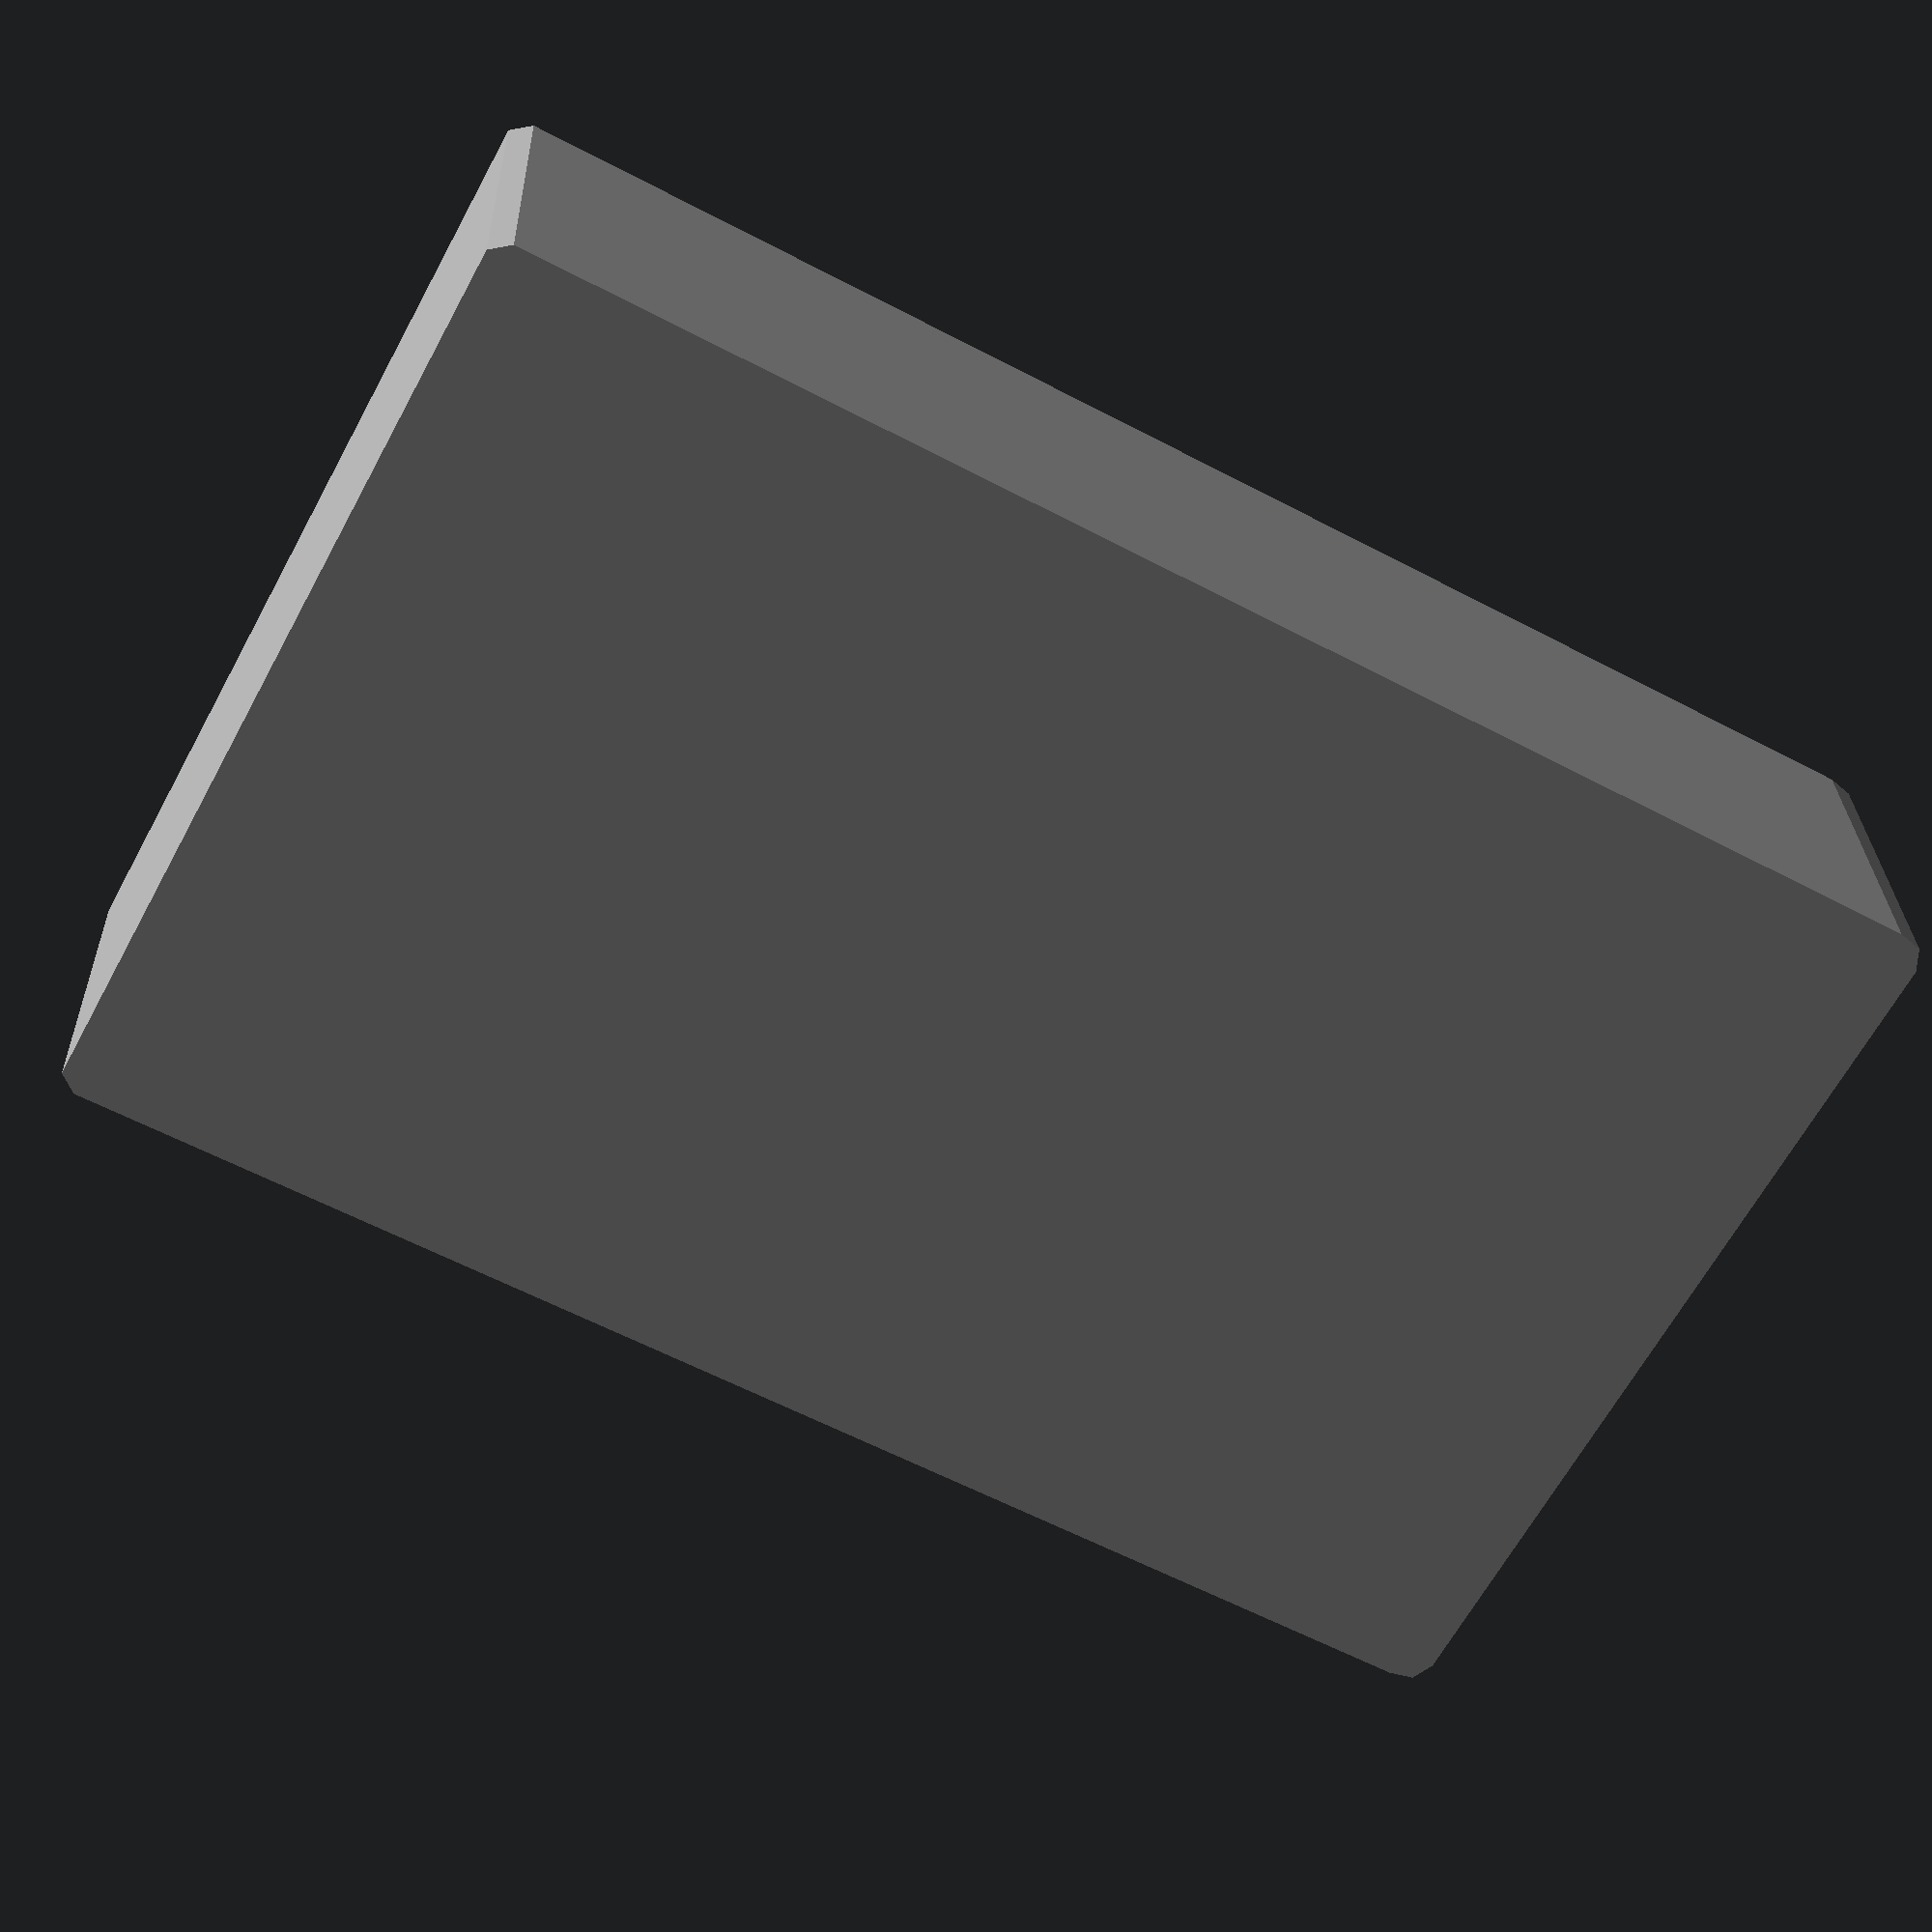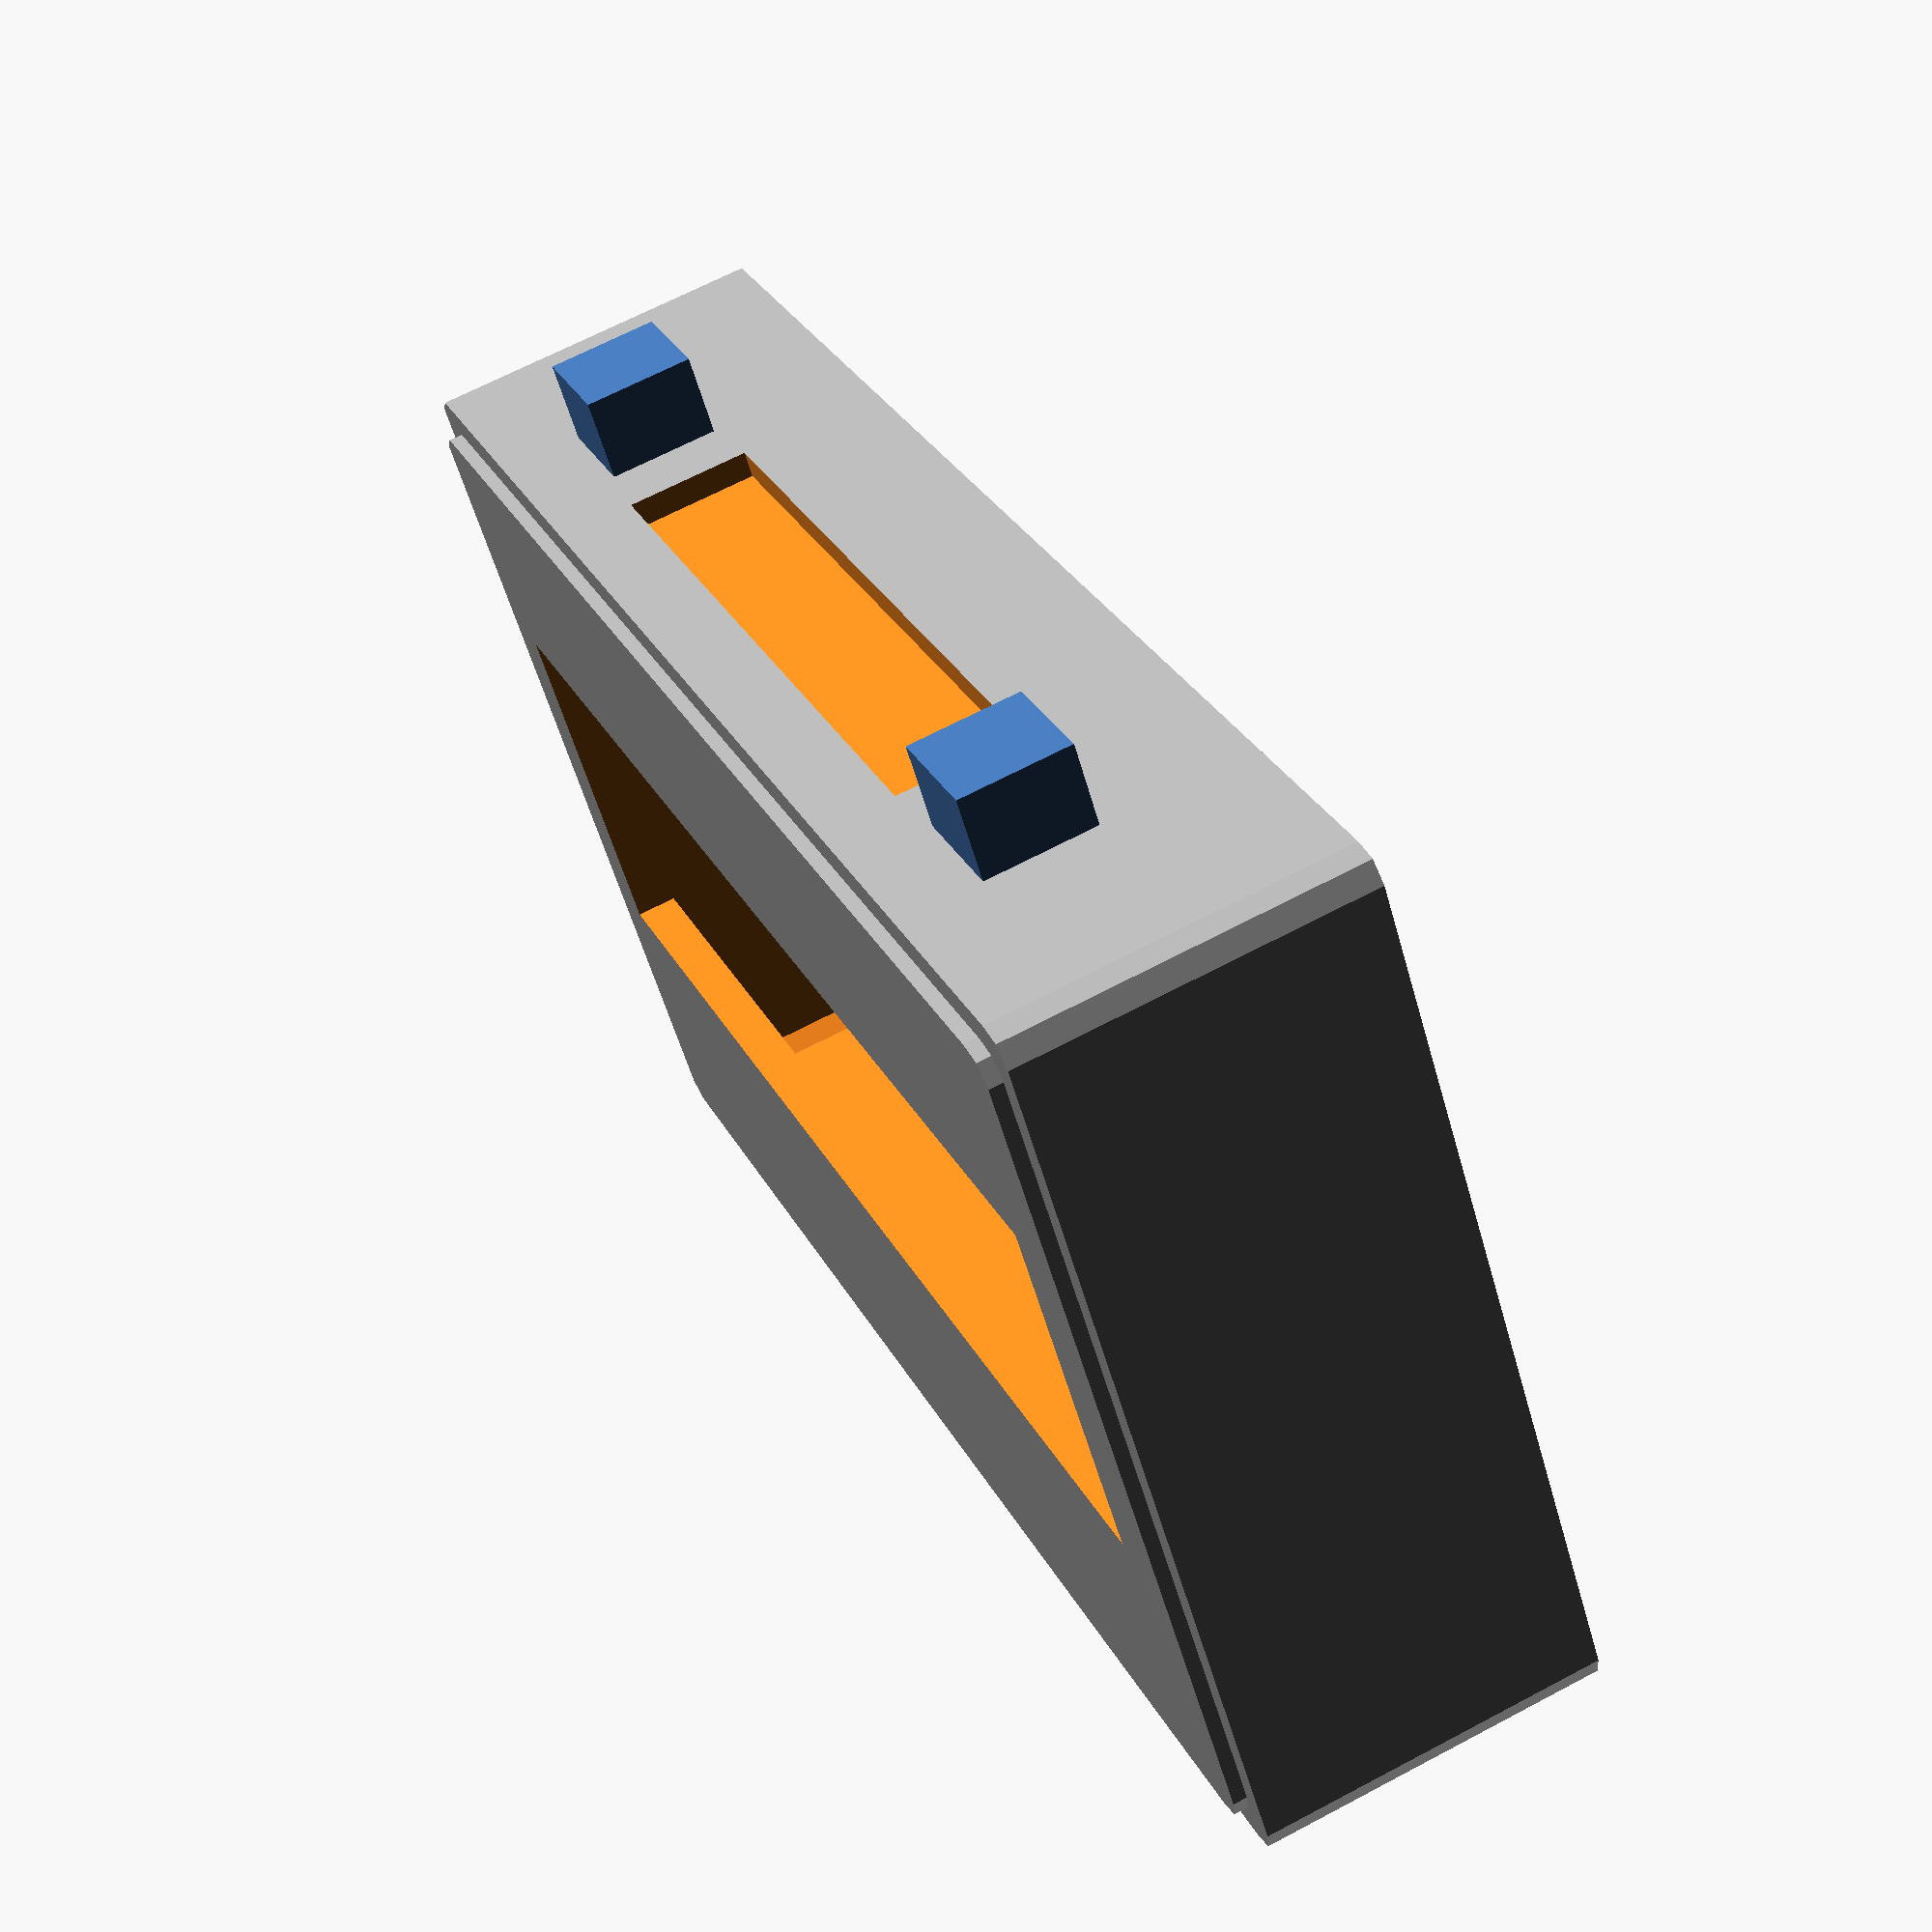
<openscad>
x = 50;
y = 30;
z=0;
x1 = 52;
y1 = 32;
z=0;
h1 = 25;
x2 = 50;
y2 = 30;
h2 = 25;
x3 = 50;
y3 = 30;
h3 = 24;
LCD_x = 26;
LCD_y = 93; 
height_top = 3;
corner_radius = 2;
corner_radiusb = 2;
extend = 1; //Show inside Enclosure [20 is closing enclosure number.]

module top(){
difference(){
difference(){
    color("DarkGrey")
 hull(){
    translate ([x,y,z]){
    cylinder (r=corner_radius, h=height_top);
}
    translate ([-x,y,z]){
    cylinder (r=corner_radius, h=height_top);
}
    translate ([-x,-y,z]){
    cylinder (r=corner_radius, h=height_top);
}
    translate ([x,-y,z]){
    cylinder (r=corner_radius, h=height_top);
}
}
}

 //LCD Hole 1
 translate ([46,-15,-1.5])
 rotate ([0,0,90])
 cube([LCD_x,LCD_y,10]);
}
}


module box(){
//OUTSIDE HOLLOW
difference(){
color("DarkGrey")
hull(){
translate([x1,y1,extend]){
    cylinder (r=corner_radius, h=h1);
}
    translate ([-x1,y1,extend]){
    cylinder (r=corner_radius, h=h1);
}
    translate ([-x1,-y1,extend]){
    cylinder (r=corner_radius, h=h1);
}
    translate ([x1,-y1,extend]){
    cylinder (r=corner_radius, h=h1);
}
}
//INSIDE HOLLOW
hull(){
translate([x2,y2,(extend+11.5)]){
    cylinder (r=corner_radiusb, h=h2, center=true);
}
    translate ([-x2,y2,(extend+11.5)]){
    cylinder (r=corner_radiusb, h=h2, center=true);
}
    translate ([-x2,-y2,(extend+11.5)]){
    cylinder (r=corner_radiusb, h=h2, center=true);
}
    translate ([x2,-y2,(extend+11.5)]){
    cylinder (r=corner_radiusb, h=h2, center=true);
    }
}

//LCD Hole 2
translate ([25,-35,15.5])
rotate ([0,90,90])
cube([9,50,3]);
}
}


translate ([30,-40,7])
cube([8,8,8]);

translate ([-38,-40,7])
cube([8,8,8]);

//Trying to make a lip (Not working)
//INSIDER HOLLOW
//hull(){
//translate([x2,y2,(extend+11.5)]){
//    cylinder (r=corner_radiusb, h=h3, center=true);
//}
//    translate ([-x2,y2,(extend+11.5)]){
//    cylinder (r=corner_radiusb, h=h3, center=true);
//}
//    translate ([-x2,-y2,(extend+11.5)]){
//    cylinder (r=corner_radiusb, h=h3, center=true);
//}
//    translate ([x2,-y2,(extend+11.5)]){
//    cylinder (r=corner_radiusb, h=h3, center=true);
//    }
//}
//}
 

top();
box();






</openscad>
<views>
elev=153.1 azim=208.4 roll=181.7 proj=p view=solid
elev=113.3 azim=34.8 roll=298.0 proj=p view=solid
</views>
